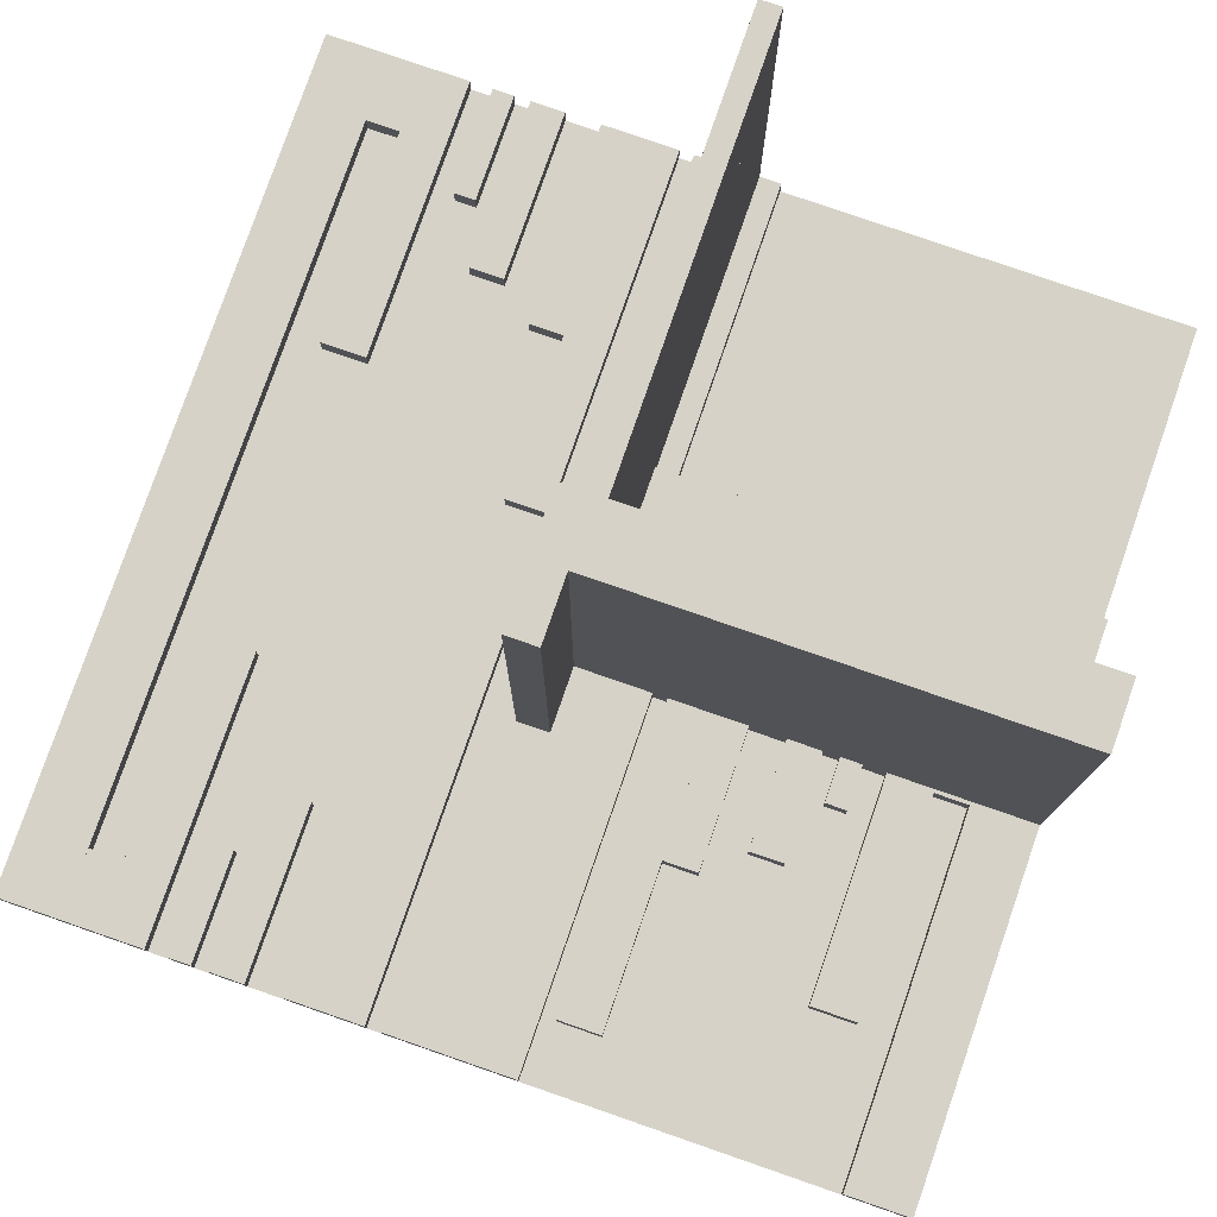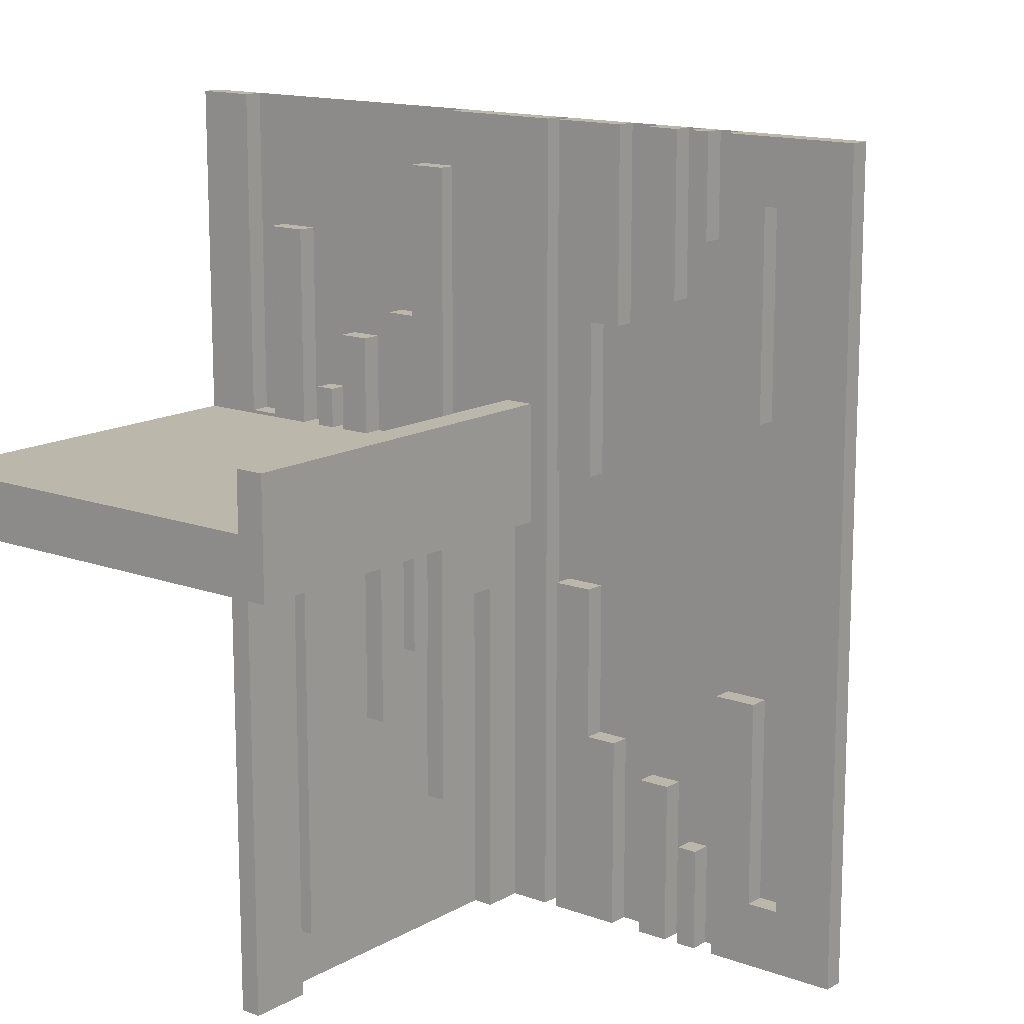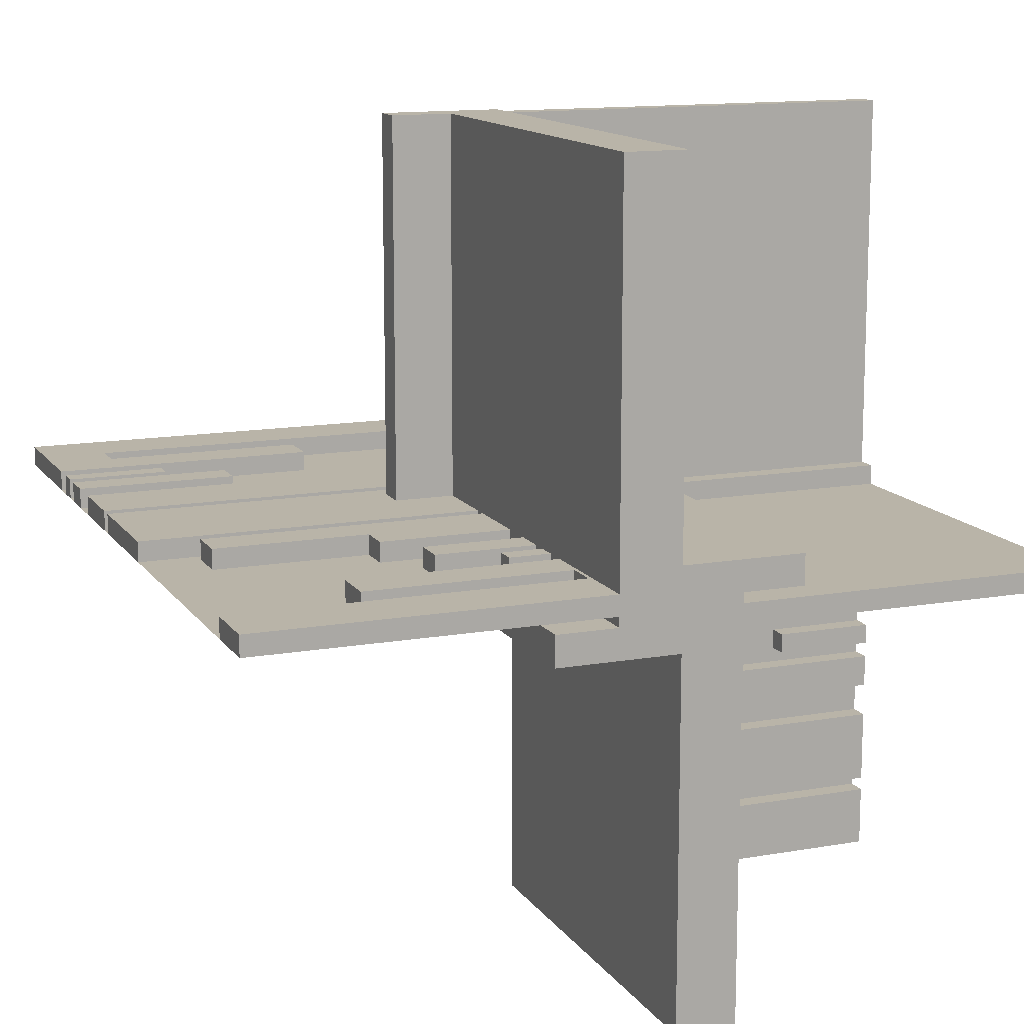
<metadata>
{"format":"obj","ext":"obj","renderer":"f3d","projection":"perspective","resolution":1024,"background":"white","views":[{"elev":78.5,"azim":19.1,"up":"+Y"},{"elev":14.2,"azim":-141.2,"up":"+Z"},{"elev":13.3,"azim":68.2,"up":"+Y"}]}
</metadata>
<code>
v 0 0 0
v 0 0 -0.5
v 0 0 0.5
v 0 0.4085 0
v 0 0.4085 -0.429
v 0 -0.075 0
v 0 -0.075 -0.5
v 0 -0.075 -0.4209
v 0 0.1671 0
v 0 0.1671 -0.3308
v 0 0.2371 0
v 0 0.2371 -0.2
v 0 0.2771 0
v 0 0.2771 -0.2
v 0 -0.3585 -0.2616
v 0 -0.3585 -0.07099
v 0 -0.3585 -0.5
v 0 -0.3185 -0.2616
v 0 -0.3185 -0.5
v 0 -0.1143 -0.5
v 0 -0.1143 -0.4209
v 0 -0.1143 -0.1692
v 0 0.05 0
v 0 0.05 -0.15
v 0 -0.2184 -0.3738
v 0 -0.2184 -0.5
v 0 -0.425 0
v 0 -0.425 -0.5
v 0 0.1935 0
v 0 0.1935 -0.1262
v 0 -0.5 0
v 0 -0.5 -0.075
v 0 -0.5 -0.5
v 0 0.5 0
v 0 0.5 -0.5
v 0 -0.1935 -0.3738
v 0 -0.1935 -0.5
v 0 0.425 0
v 0 0.425 -0.5
v 0 0.025 0
v 0 0.025 0.5
v 0 0.2184 0
v 0 0.2184 -0.1262
v 0 0.1143 0
v 0 0.1143 -0.3308
v 0 0.1143 -0.0791
v 0 0.0125 -0.075
v 0 0.0125 -0.15
v 0 0.3185 0
v 0 0.3185 -0.2384
v 0 0.3585 0
v 0 0.3585 -0.429
v 0 0.3585 -0.2384
v 0 -0.2771 -0.5
v 0 -0.2771 -0.3
v 0 -0.2371 -0.5
v 0 -0.2371 -0.3
v 0 -0.1671 -0.5
v 0 -0.1671 -0.1692
v 0 0.075 0
v 0 0.075 -0.5
v 0 0.075 -0.0791
v 0 -0.4085 -0.07099
v 0 -0.4085 -0.5
v 0.3065 0 0
v 0.3065 0 -0.1262
v 0.3065 0 0.1262
v 0.3065 -0.025 0
v 0.3065 -0.025 -0.1262
v 0.3065 0.025 0
v 0.3065 0.025 0.1262
v -0.075 0 0
v -0.075 0 -0.5
v -0.075 0 0.5
v -0.075 0.025 0
v -0.075 0.025 -0.5
v -0.075 0.025 0.5
v -0.2816 0 -0.3738
v -0.2816 0 -0.5
v -0.2816 0 0.5
v -0.2816 0 0.3738
v -0.2816 0.025 -0.3738
v -0.2816 0.025 -0.5
v -0.2816 0.025 0.5
v -0.2816 0.025 0.3738
v -0.0125 -0.0125 0.15
v -0.0125 -0.0125 0.075
v -0.0125 0.5 0.15
v -0.0125 0.5 0.075
v -0.3857 0 0.1692
v -0.3857 0 0.4209
v -0.3857 0 -0.5
v -0.3857 0 0.5
v -0.3857 0 -0.4209
v -0.3857 0 -0.1692
v -0.3857 0.025 0.1692
v -0.3857 0.025 0.4209
v -0.3857 0.025 -0.5
v -0.3857 0.025 0.5
v -0.3857 0.025 -0.4209
v -0.3857 0.025 -0.1692
v -0.1415 0 -0.2616
v -0.1415 0 -0.07099
v -0.1415 0 -0.5
v -0.1415 0 0.5
v -0.1415 0 0.07099
v -0.1415 0 0.2616
v -0.1415 0.025 -0.2616
v -0.1415 0.025 -0.07099
v -0.1415 0.025 -0.5
v -0.1415 0.025 0.5
v -0.1415 0.025 0.07099
v -0.1415 0.025 0.2616
v -0.1815 0 -0.2616
v -0.1815 0 -0.5
v -0.1815 0 0.5
v -0.1815 0 0.2616
v -0.1815 0.025 -0.2616
v -0.1815 0.025 -0.5
v -0.1815 0.025 0.5
v -0.1815 0.025 0.2616
v 0.2229 0 0
v 0.2229 0 0.2
v 0.2229 0 -0.2
v 0.2229 -0.025 0
v 0.2229 -0.025 -0.2
v 0.2229 0.025 0
v 0.2229 0.025 0.2
v 0.2629 0 0
v 0.2629 0 0.2
v 0.2629 0 -0.2
v 0.2629 -0.025 0
v 0.2629 -0.025 -0.2
v 0.2629 0.025 0
v 0.2629 0.025 0.2
v -0.025 0.4085 0
v -0.025 0.4085 -0.429
v -0.025 0.1671 0
v -0.025 0.1671 -0.3308
v -0.025 0.2371 0
v -0.025 0.2371 -0.2
v -0.025 0.2771 0
v -0.025 0.2771 -0.2
v -0.025 -0.025 0
v -0.025 -0.025 -0.5
v -0.025 0.1935 0
v -0.025 0.1935 -0.1262
v -0.025 0.5 0
v -0.025 0.5 -0.5
v -0.025 0.425 0
v -0.025 0.425 -0.5
v -0.025 0.2184 0
v -0.025 0.2184 -0.1262
v -0.025 0.1143 0
v -0.025 0.1143 -0.3308
v -0.025 0.1143 -0.0791
v -0.025 0.3185 0
v -0.025 0.3185 -0.2384
v -0.025 0.3585 0
v -0.025 0.3585 -0.429
v -0.025 0.3585 -0.2384
v -0.025 0.075 0
v -0.025 0.075 -0.5
v -0.025 0.075 -0.0791
v 0.3329 0 0
v 0.3329 0 0.3308
v 0.3329 0 -0.3308
v 0.3329 -0.025 0
v 0.3329 -0.025 -0.3308
v 0.3329 0.025 0
v 0.3329 0.025 0.3308
v -0.425 0 0
v -0.425 0 0.4209
v -0.425 0 -0.5
v -0.425 0 0.5
v -0.425 0 -0.4209
v -0.425 0.025 0
v -0.425 0.025 0.4209
v -0.425 0.025 -0.5
v -0.425 0.025 0.5
v -0.425 0.025 -0.4209
v 0.09154 0 0
v 0.09154 0 -0.429
v 0.09154 0 0.429
v 0.09154 -0.025 0
v 0.09154 -0.025 -0.429
v 0.09154 0.025 0
v 0.09154 0.025 0.429
v -0.5 0 0
v -0.5 0 -0.5
v -0.5 0 0.5
v -0.5 0.025 0
v -0.5 0.025 -0.5
v -0.5 0.025 0.5
v 0.5 0 0
v 0.5 0 -0.5
v 0.5 0 0.5
v 0.5 -0.0125 0.15
v 0.5 -0.0125 0.075
v 0.5 0.05 0
v 0.5 0.05 -0.15
v 0.5 -0.025 0
v 0.5 -0.025 -0.5
v 0.5 -0.5 0
v 0.5 -0.5 -0.075
v 0.5 0.5 0
v 0.5 0.5 0.075
v 0.5 0.025 0
v 0.5 0.025 0.5
v 0.5 -0.05 0
v 0.5 -0.05 0.15
v 0.5 0.0125 -0.075
v 0.5 0.0125 -0.15
v -0.09154 0 -0.07099
v -0.09154 0 -0.5
v -0.09154 0 0.5
v -0.09154 0 0.07099
v -0.09154 0.025 -0.07099
v -0.09154 0.025 -0.5
v -0.09154 0.025 0.5
v -0.09154 0.025 0.07099
v 0.425 0 0
v 0.425 0 0.0791
v 0.425 0 -0.5
v 0.425 0 0.5
v 0.425 0 -0.0791
v 0.425 -0.025 0
v 0.425 -0.025 -0.5
v 0.425 -0.025 -0.0791
v 0.425 0.025 0
v 0.425 0.025 0.0791
v 0.425 0.025 0.5
v -0.3329 0 0.1692
v -0.3329 0 -0.5
v -0.3329 0 0.5
v -0.3329 0 -0.1692
v -0.3329 0.025 0.1692
v -0.3329 0.025 -0.5
v -0.3329 0.025 0.5
v -0.3329 0.025 -0.1692
v 0.025 -0.075 0
v 0.025 -0.075 -0.5
v 0.025 -0.075 -0.4209
v 0.025 -0.3585 -0.2616
v 0.025 -0.3585 -0.07099
v 0.025 -0.3585 -0.5
v 0.025 -0.3185 -0.2616
v 0.025 -0.3185 -0.5
v 0.025 -0.1143 -0.5
v 0.025 -0.1143 -0.4209
v 0.025 -0.1143 -0.1692
v 0.025 -0.2184 -0.3738
v 0.025 -0.2184 -0.5
v 0.025 -0.425 0
v 0.025 -0.425 -0.5
v 0.025 -0.5 0
v 0.025 -0.5 -0.5
v 0.025 -0.1935 -0.3738
v 0.025 -0.1935 -0.5
v 0.025 0.025 0
v 0.025 0.025 -0.5
v 0.025 -0.2771 -0.5
v 0.025 -0.2771 -0.3
v 0.025 -0.2371 -0.5
v 0.025 -0.2371 -0.3
v 0.025 -0.1671 -0.5
v 0.025 -0.1671 -0.1692
v 0.025 -0.4085 -0.07099
v 0.025 -0.4085 -0.5
v -0.2629 0 -0.5
v -0.2629 0 -0.3
v -0.2629 0 0.3
v -0.2629 0 0.5
v -0.2629 0.025 -0.5
v -0.2629 0.025 -0.3
v -0.2629 0.025 0.3
v -0.2629 0.025 0.5
v -0.2229 0 -0.5
v -0.2229 0 -0.3
v -0.2229 0 0.3
v -0.2229 0 0.5
v -0.2229 0.025 -0.5
v -0.2229 0.025 -0.3
v -0.2229 0.025 0.3
v -0.2229 0.025 0.5
v 0.1815 0 0
v 0.1815 0 -0.2384
v 0.1815 0 0.2384
v 0.1815 -0.025 0
v 0.1815 -0.025 -0.2384
v 0.1815 0.025 0
v 0.1815 0.025 0.2384
v 0.1415 0 0
v 0.1415 0 -0.429
v 0.1415 0 -0.2384
v 0.1415 0 0.2384
v 0.1415 0 0.429
v 0.1415 -0.025 0
v 0.1415 -0.025 -0.429
v 0.1415 -0.025 -0.2384
v 0.1415 0.025 0
v 0.1415 0.025 0.2384
v 0.1415 0.025 0.429
v 0.3857 0 0
v 0.3857 0 0.0791
v 0.3857 0 0.3308
v 0.3857 0 -0.3308
v 0.3857 0 -0.0791
v 0.3857 -0.025 0
v 0.3857 -0.025 -0.3308
v 0.3857 -0.025 -0.0791
v 0.3857 0.025 0
v 0.3857 0.025 0.0791
v 0.3857 0.025 0.3308
v -0.05 0.5 0
v -0.05 0.5 0.15
v -0.05 -0.05 0
v -0.05 -0.05 0.15
v 0.2816 0 0
v 0.2816 0 -0.1262
v 0.2816 0 0.1262
v 0.2816 -0.025 0
v 0.2816 -0.025 -0.1262
v 0.2816 0.025 0
v 0.2816 0.025 0.1262
v 0.075 0 0
v 0.075 0 -0.5
v 0.075 0 0.5
v 0.075 -0.025 0
v 0.075 -0.025 -0.5
v 0.075 0.025 0
v 0.075 0.025 0.5
v -0.3065 0 -0.3738
v -0.3065 0 -0.5
v -0.3065 0 0.5
v -0.3065 0 0.3738
v -0.3065 0.025 -0.3738
v -0.3065 0.025 -0.5
v -0.3065 0.025 0.5
v -0.3065 0.025 0.3738
f 176 181 179
f 179 174 176
f 181 100 98
f 98 179 181
f 100 94 92
f 92 98 100
f 94 176 174
f 174 92 94
f 181 176 94
f 94 100 181
f 179 92 174
f 92 179 98
f 8 243 242
f 242 7 8
f 243 250 249
f 249 242 243
f 250 21 20
f 20 249 250
f 21 8 7
f 7 20 21
f 243 8 21
f 21 250 243
f 242 20 7
f 20 242 249
f 92 234 236
f 236 95 92
f 234 238 240
f 240 236 234
f 238 98 101
f 101 240 238
f 98 92 95
f 95 101 98
f 234 92 98
f 98 238 234
f 236 101 95
f 101 236 240
f 20 58 59
f 59 22 20
f 58 266 267
f 267 59 58
f 266 249 251
f 251 267 266
f 249 20 22
f 22 251 249
f 58 20 249
f 249 266 58
f 59 251 22
f 251 59 267
f 333 337 338
f 338 334 333
f 337 82 83
f 83 338 337
f 82 78 79
f 79 83 82
f 78 333 334
f 334 79 78
f 337 333 78
f 78 82 337
f 338 79 334
f 79 338 83
f 36 258 259
f 259 37 36
f 258 252 253
f 253 259 258
f 252 25 26
f 26 253 252
f 25 36 37
f 37 26 25
f 258 36 25
f 25 252 258
f 259 26 37
f 26 259 253
f 270 278 279
f 279 271 270
f 278 282 283
f 283 279 278
f 282 274 275
f 275 283 282
f 274 270 271
f 271 275 274
f 278 270 274
f 274 282 278
f 279 275 271
f 275 279 283
f 56 54 55
f 55 57 56
f 54 262 263
f 263 55 54
f 262 264 265
f 265 263 262
f 264 56 57
f 57 265 264
f 54 56 264
f 264 262 54
f 55 265 57
f 265 55 263
f 115 104 102
f 102 114 115
f 104 110 108
f 108 102 104
f 110 119 118
f 118 108 110
f 119 115 114
f 114 118 119
f 104 115 119
f 119 110 104
f 102 118 114
f 118 102 108
f 19 17 15
f 15 18 19
f 17 246 244
f 244 15 17
f 246 248 247
f 247 244 246
f 248 19 18
f 18 247 248
f 17 19 248
f 248 246 17
f 15 247 18
f 247 15 244
f 104 215 214
f 214 103 104
f 215 219 218
f 218 214 215
f 219 110 109
f 109 218 219
f 110 104 103
f 103 109 110
f 215 104 110
f 110 219 215
f 214 109 103
f 109 214 218
f 17 64 63
f 63 16 17
f 64 269 268
f 268 63 64
f 269 246 245
f 245 268 269
f 246 17 16
f 16 245 246
f 64 17 246
f 246 269 64
f 63 245 16
f 245 63 268
f 1 2 7
f 7 6 1
f 6 7 242
f 242 241 6
f 72 73 2
f 2 1 72
f 75 76 73
f 73 72 75
f 76 75 260
f 260 261 76
f 261 260 241
f 241 242 261
f 261 2 76
f 73 76 2
f 242 2 261
f 2 242 7
f 260 75 1
f 72 1 75
f 241 260 1
f 1 6 241
f 28 33 31
f 31 27 28
f 33 257 256
f 256 31 33
f 257 255 254
f 254 256 257
f 255 28 27
f 27 254 255
f 33 28 255
f 255 257 33
f 31 254 27
f 254 31 256
f 190 174 172
f 172 189 190
f 174 179 177
f 177 172 174
f 179 193 192
f 192 177 179
f 193 190 189
f 189 192 193
f 174 190 193
f 193 179 174
f 172 192 189
f 192 172 177
f 33 2 1
f 1 31 33
f 1 189 190
f 190 2 1
f 335 339 340
f 340 336 335
f 339 84 85
f 85 340 339
f 84 80 81
f 81 85 84
f 80 335 336
f 336 81 80
f 339 335 80
f 80 84 339
f 340 81 336
f 81 340 85
f 175 180 178
f 178 173 175
f 180 99 97
f 97 178 180
f 99 93 91
f 91 97 99
f 93 175 173
f 173 91 93
f 180 175 93
f 93 99 180
f 178 91 173
f 91 178 97
f 90 233 235
f 235 93 90
f 233 237 239
f 239 235 233
f 237 96 99
f 99 239 237
f 96 90 93
f 93 99 96
f 233 90 96
f 96 237 233
f 235 99 93
f 99 235 239
f 117 107 105
f 105 116 117
f 107 113 111
f 111 105 107
f 113 121 120
f 120 111 113
f 121 117 116
f 116 120 121
f 107 117 121
f 121 113 107
f 105 120 116
f 120 105 111
f 272 280 281
f 281 273 272
f 280 284 285
f 285 281 280
f 284 276 277
f 277 285 284
f 276 272 273
f 273 277 276
f 280 272 276
f 276 284 280
f 281 277 273
f 277 281 285
f 106 217 216
f 216 105 106
f 217 221 220
f 220 216 217
f 221 112 111
f 111 220 221
f 112 106 105
f 105 111 112
f 217 106 112
f 112 221 217
f 216 111 105
f 111 216 220
f 189 172 175
f 175 191 189
f 172 177 180
f 180 175 172
f 177 192 194
f 194 180 177
f 192 189 191
f 191 194 192
f 172 189 192
f 192 177 172
f 175 194 191
f 194 175 180
f 72 1 3
f 3 74 72
f 1 40 41
f 41 3 1
f 40 75 77
f 77 41 40
f 75 72 74
f 74 77 75
f 1 72 75
f 75 40 1
f 3 77 74
f 77 3 41
f 90 233 235
f 235 93 90
f 233 237 239
f 239 235 233
f 237 96 99
f 99 239 237
f 96 90 93
f 93 99 96
f 233 90 96
f 96 237 233
f 235 99 93
f 99 235 239
f 117 107 105
f 105 116 117
f 107 113 111
f 111 105 107
f 113 121 120
f 120 111 113
f 121 117 116
f 116 120 121
f 107 117 121
f 121 113 107
f 105 120 116
f 120 105 111
f 272 280 281
f 281 273 272
f 280 284 285
f 285 281 280
f 284 276 277
f 277 285 284
f 276 272 273
f 273 277 276
f 280 272 276
f 276 284 280
f 281 277 273
f 277 281 285
f 106 217 216
f 216 105 106
f 217 221 220
f 220 216 217
f 221 112 111
f 111 220 221
f 112 106 105
f 105 111 112
f 217 106 112
f 112 221 217
f 216 111 105
f 111 216 220
f 189 172 175
f 175 191 189
f 172 177 180
f 180 175 172
f 177 192 194
f 194 180 177
f 192 189 191
f 191 194 192
f 172 189 192
f 192 177 172
f 175 194 191
f 194 175 180
f 72 1 3
f 3 74 72
f 1 40 41
f 41 3 1
f 40 75 77
f 77 41 40
f 75 72 74
f 74 77 75
f 1 72 75
f 75 40 1
f 3 77 74
f 77 3 41
f 189 1 3
f 3 191 189
f 213 212 47
f 47 48 213
f 205 32 47
f 47 212 205
f 47 32 31
f 31 23 47
f 48 47 24
f 23 24 47
f 213 48 24
f 24 201 213
f 205 204 31
f 31 32 205
f 24 23 200
f 200 201 24
f 205 212 204
f 200 204 212
f 213 201 212
f 200 212 201
f 204 200 23
f 23 31 204
f 1 3 197
f 197 195 1
f 306 166 165
f 165 304 306
f 166 171 170
f 170 165 166
f 171 314 312
f 312 170 171
f 314 306 304
f 304 312 314
f 166 306 314
f 314 171 166
f 165 312 304
f 312 165 170
f 288 296 293
f 293 286 288
f 296 302 301
f 301 293 296
f 302 292 291
f 291 301 302
f 292 288 286
f 286 291 292
f 296 288 292
f 292 302 296
f 293 291 286
f 291 293 301
f 65 70 71
f 71 67 65
f 70 324 325
f 325 71 70
f 324 319 321
f 321 325 324
f 319 65 67
f 67 321 319
f 70 65 319
f 319 324 70
f 71 321 67
f 321 71 325
f 130 123 122
f 122 129 130
f 123 128 127
f 127 122 123
f 128 135 134
f 134 127 128
f 135 130 129
f 129 134 135
f 123 130 135
f 135 128 123
f 122 134 129
f 134 122 127
f 222 230 231
f 231 223 222
f 230 312 313
f 313 231 230
f 312 304 305
f 305 313 312
f 304 222 223
f 223 305 304
f 230 222 304
f 304 312 230
f 231 305 223
f 305 231 313
f 297 184 182
f 182 293 297
f 184 188 187
f 187 182 184
f 188 303 301
f 301 187 188
f 303 297 293
f 293 301 303
f 184 297 303
f 303 188 184
f 182 301 293
f 301 182 187
f 197 225 222
f 222 195 197
f 225 232 230
f 230 222 225
f 232 209 208
f 208 230 232
f 209 197 195
f 195 208 209
f 225 197 209
f 209 232 225
f 222 208 195
f 208 222 230
f 328 3 1
f 1 326 328
f 3 41 40
f 40 1 3
f 41 332 331
f 331 40 41
f 332 328 326
f 326 331 332
f 3 328 332
f 332 41 3
f 1 331 326
f 331 1 40
f 31 204 195
f 195 1 31
f 204 195 1
f 1 31 204
f 316 315 317
f 317 318 316
f 318 317 210
f 210 211 318
f 210 317 315
f 315 206 210
f 88 86 87
f 87 89 88
f 86 198 199
f 199 87 86
f 199 207 89
f 89 87 199
f 207 206 89
f 315 89 206
f 88 89 316
f 315 316 89
f 211 210 199
f 199 198 211
f 206 199 210
f 206 207 199
f 198 86 318
f 318 211 198
f 86 316 318
f 88 316 86
f 60 162 164
f 164 62 60
f 162 154 156
f 156 164 162
f 154 44 46
f 46 156 154
f 44 60 62
f 62 46 44
f 162 60 44
f 44 154 162
f 164 46 62
f 46 164 156
f 222 227 229
f 229 226 222
f 227 309 311
f 311 229 227
f 309 304 308
f 308 311 309
f 304 222 226
f 226 308 304
f 227 222 304
f 304 309 227
f 229 308 226
f 308 229 311
f 29 146 147
f 147 30 29
f 146 152 153
f 153 147 146
f 152 42 43
f 43 153 152
f 42 29 30
f 30 43 42
f 146 29 42
f 42 152 146
f 147 43 30
f 43 147 153
f 65 68 69
f 69 66 65
f 68 322 323
f 323 69 68
f 322 319 320
f 320 323 322
f 319 65 66
f 66 320 319
f 68 65 319
f 319 322 68
f 69 320 66
f 320 69 323
f 45 10 9
f 9 44 45
f 10 139 138
f 138 9 10
f 139 155 154
f 154 138 139
f 155 45 44
f 44 154 155
f 10 45 155
f 155 139 10
f 9 154 44
f 154 9 138
f 307 167 165
f 165 304 307
f 167 169 168
f 168 165 167
f 169 310 309
f 309 168 169
f 310 307 304
f 304 309 310
f 167 307 310
f 310 169 167
f 165 309 304
f 309 165 168
f 195 1 2
f 2 196 195
f 50 53 51
f 51 49 50
f 53 161 159
f 159 51 53
f 161 158 157
f 157 159 161
f 158 50 49
f 49 157 158
f 53 50 158
f 158 161 53
f 51 157 49
f 157 51 159
f 287 295 293
f 293 286 287
f 295 300 298
f 298 293 295
f 300 290 289
f 289 298 300
f 290 287 286
f 286 289 290
f 295 287 290
f 290 300 295
f 293 289 286
f 289 293 298
f 12 14 13
f 13 11 12
f 14 143 142
f 142 13 14
f 143 141 140
f 140 142 143
f 141 12 11
f 11 140 141
f 14 12 141
f 141 143 14
f 13 140 11
f 140 13 142
f 131 124 122
f 122 129 131
f 124 126 125
f 125 122 124
f 126 133 132
f 132 125 126
f 133 131 129
f 129 132 133
f 124 131 133
f 133 126 124
f 122 132 129
f 132 122 125
f 294 183 182
f 182 293 294
f 183 186 185
f 185 182 183
f 186 299 298
f 298 185 186
f 299 294 293
f 293 298 299
f 183 294 299
f 299 186 183
f 182 298 293
f 298 182 185
f 52 5 4
f 4 51 52
f 5 137 136
f 136 4 5
f 137 160 159
f 159 136 137
f 160 52 51
f 51 159 160
f 5 52 160
f 160 137 5
f 4 159 51
f 159 4 136
f 1 2 35
f 35 34 1
f 1 2 61
f 61 60 1
f 60 61 163
f 163 162 60
f 326 327 2
f 2 1 326
f 329 330 327
f 327 326 329
f 330 329 144
f 144 145 330
f 145 144 162
f 162 163 145
f 145 2 330
f 327 330 2
f 163 2 145
f 2 163 61
f 144 329 1
f 326 1 329
f 162 144 1
f 1 60 162
f 39 35 34
f 34 38 39
f 35 149 148
f 148 34 35
f 149 151 150
f 150 148 149
f 151 39 38
f 38 150 151
f 35 39 151
f 151 149 35
f 34 150 38
f 150 34 148
f 196 224 222
f 222 195 196
f 224 228 227
f 227 222 224
f 228 203 202
f 202 227 228
f 203 196 195
f 195 202 203
f 224 196 203
f 203 228 224
f 222 202 195
f 202 222 227
f 2 196 195
f 195 1 2
f 35 2 1
f 1 34 35

</code>
